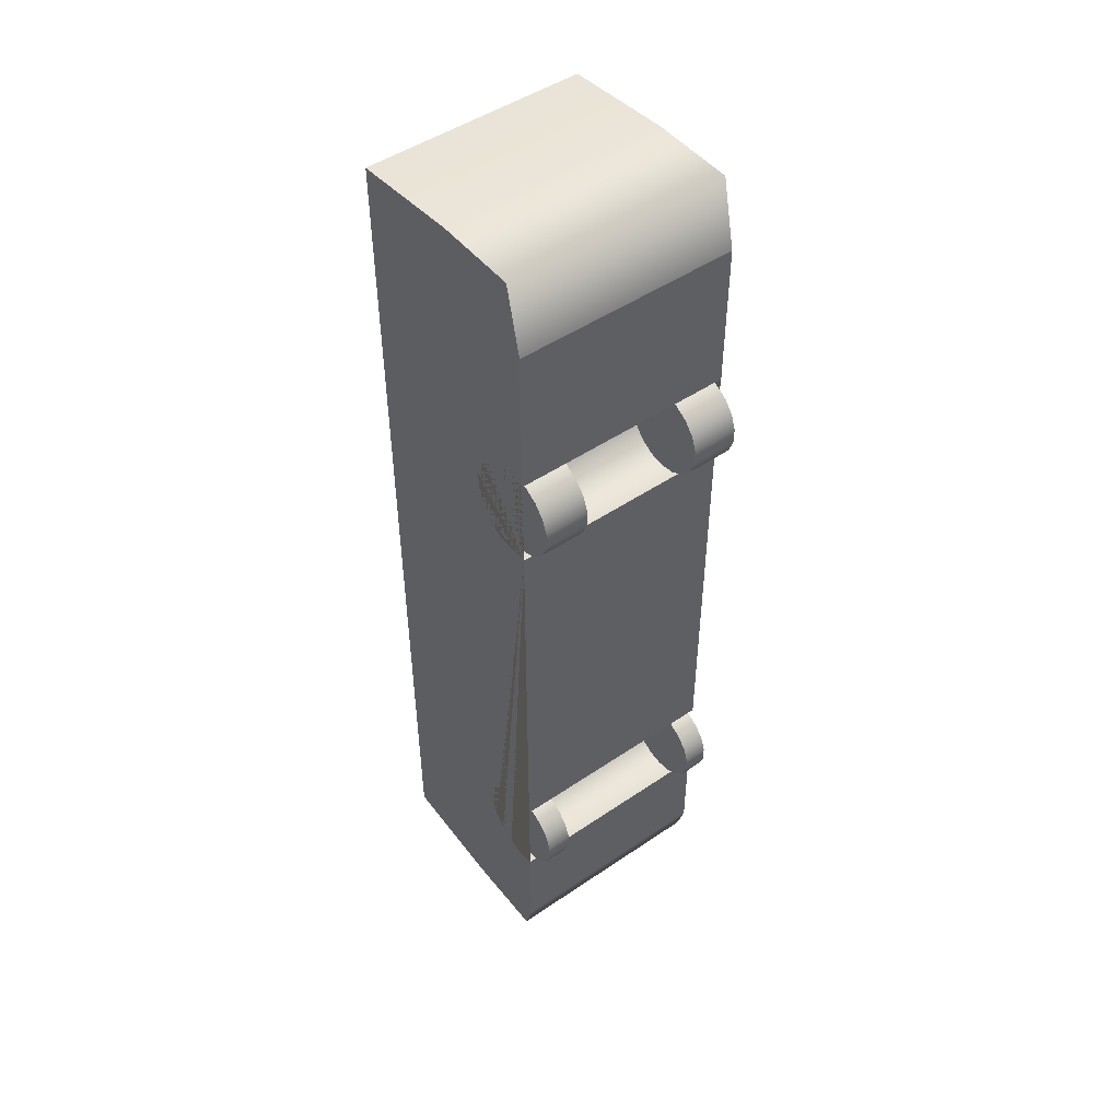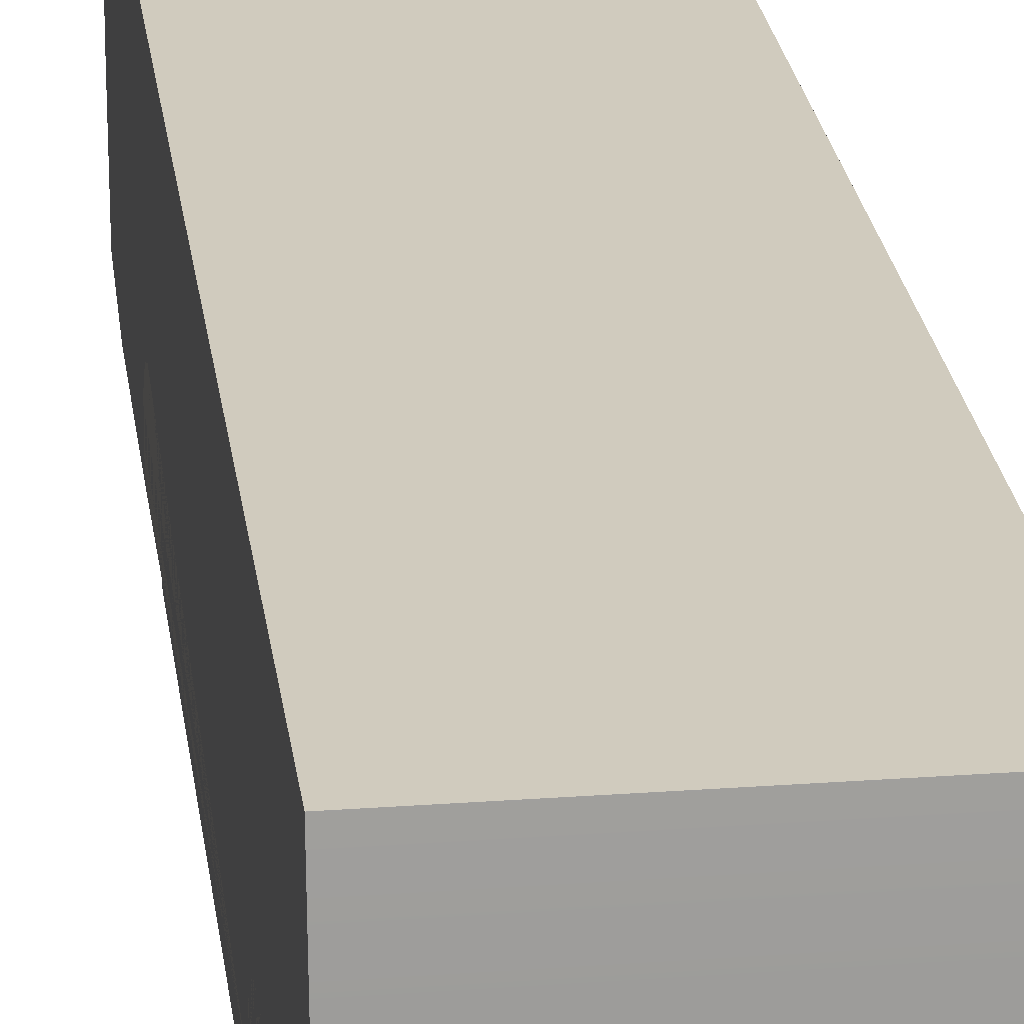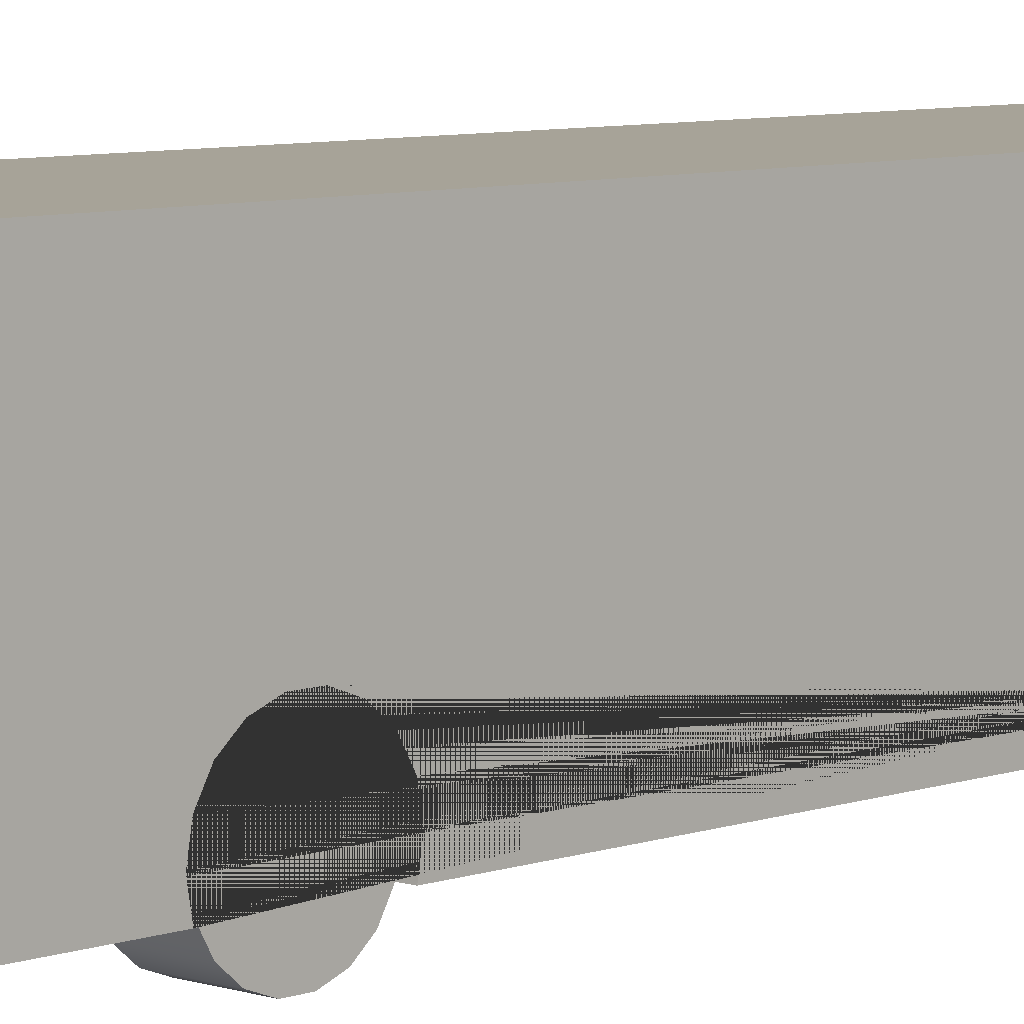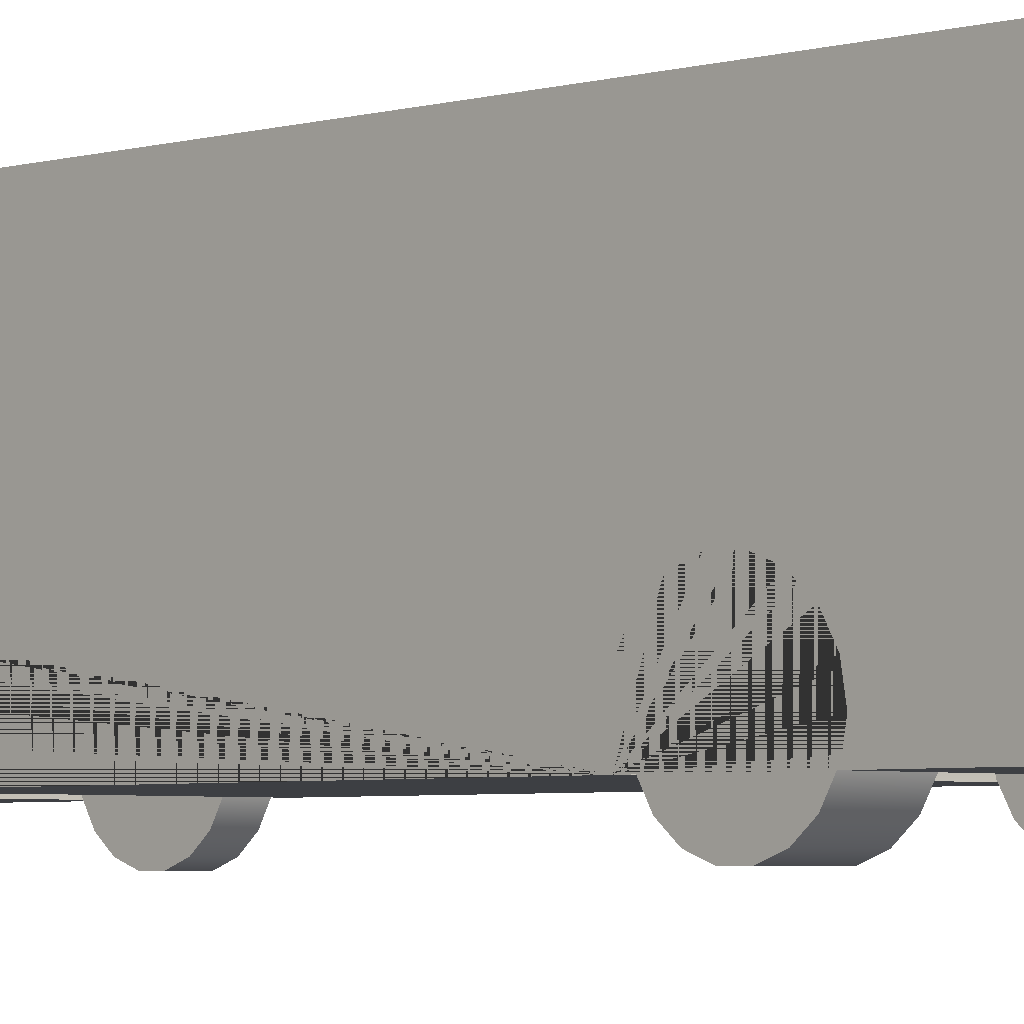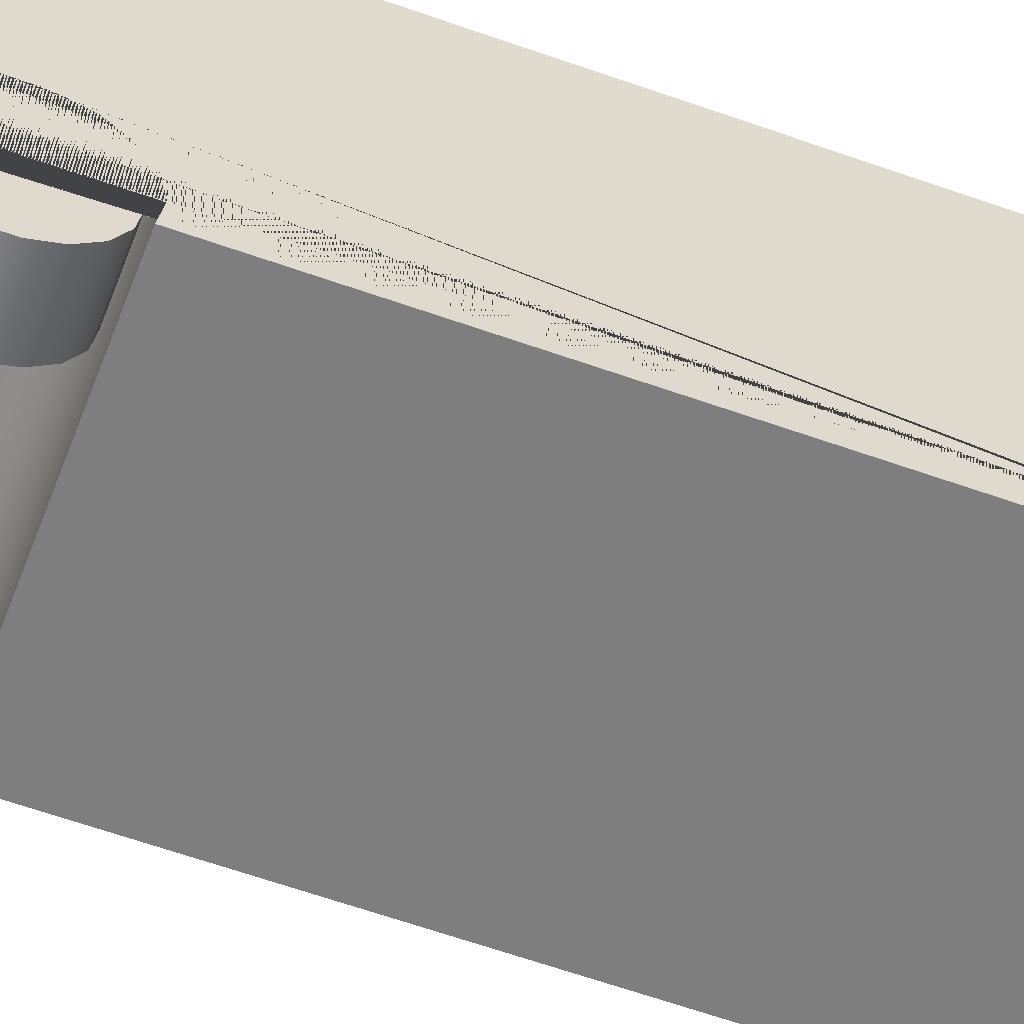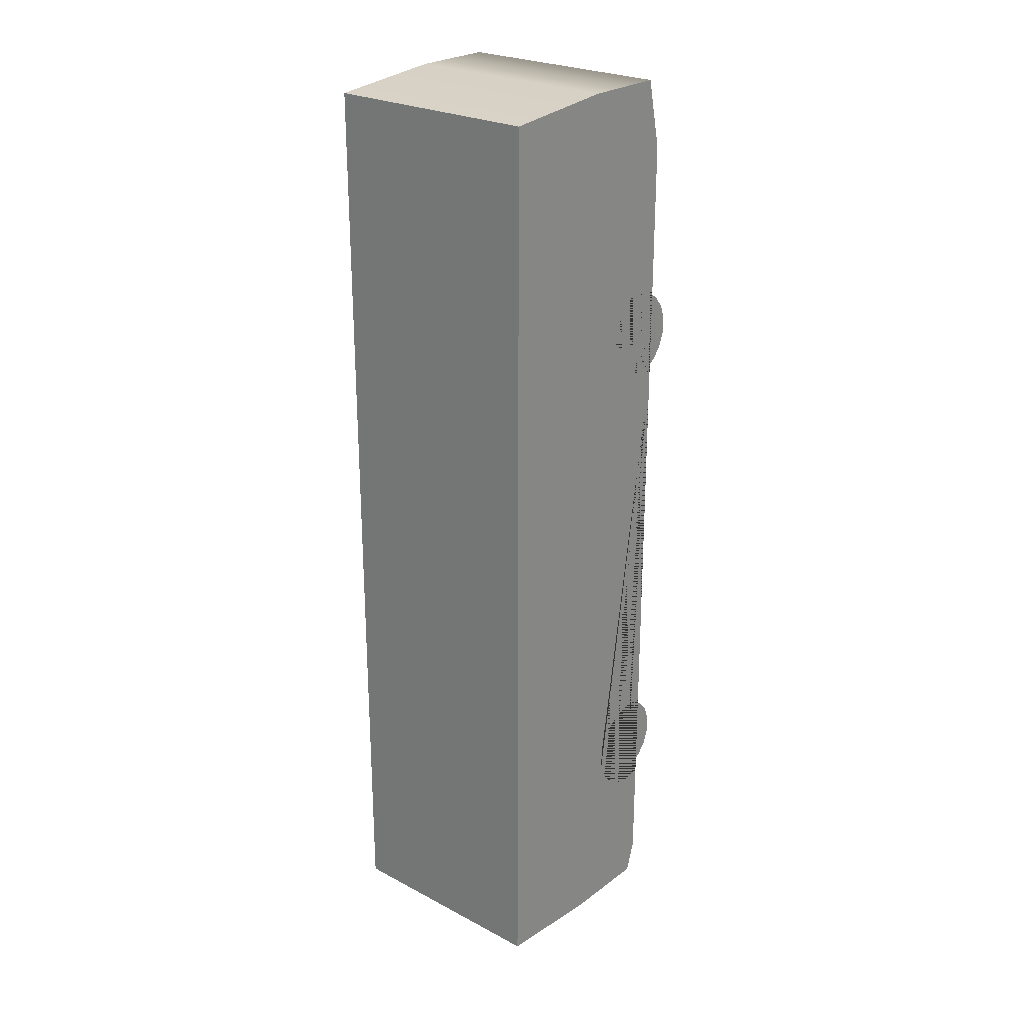
<metadata>
{"format":"obj","ext":"obj","renderer":"f3d","projection":"perspective","resolution":1024,"background":"white","views":[{"elev":48.7,"azim":-37.1,"up":"+Z"},{"elev":23.5,"azim":172.9,"up":"+Y"},{"elev":6.8,"azim":43.4,"up":"+Y"},{"elev":-3.8,"azim":-43.8,"up":"+Y"},{"elev":-59.5,"azim":69.7,"up":"+Y"},{"elev":25.2,"azim":-139.7,"up":"+Z"}]}
</metadata>
<code>
v  1.492 0.4016 -7.035
v  1.492 0.6233 -7.075
v  -1.388 0.6233 -7.075
v  -1.388 0.4016 -7.035
v  1.492 0.8476 -7.035
v  -1.388 0.8476 -7.035
v  1.492 1.045 -6.921
v  -1.388 1.045 -6.921
v  1.492 1.191 -6.747
v  -1.388 1.191 -6.747
v  1.492 1.269 -6.533
v  -1.388 1.269 -6.533
v  1.492 1.269 -6.305
v  -1.388 1.269 -6.305
v  1.492 1.191 -6.091
v  -1.388 1.191 -6.091
v  1.492 1.045 -5.916
v  -1.388 1.045 -5.916
v  1.492 0.8476 -5.802
v  -1.388 0.8476 -5.802
v  1.492 0.6233 -5.763
v  -1.388 0.6233 -5.763
v  1.492 0.4016 -5.802
v  -1.388 0.4016 -5.802
v  -1.388 0.4016 -0.6181
v  1.492 0.4016 -0.6181
v  1.492 0.6233 -0.6572
v  -1.388 0.6233 -0.6572
v  1.492 0.8476 -0.6176
v  -1.388 0.8476 -0.6176
v  1.492 1.045 -0.5037
v  -1.388 1.045 -0.5037
v  1.492 1.191 -0.3292
v  -1.388 1.191 -0.3292
v  1.492 1.269 -0.1152
v  -1.388 1.269 -0.1152
v  1.492 1.269 0.1126
v  -1.388 1.269 0.1126
v  1.492 1.191 0.3266
v  -1.388 1.191 0.3266
v  1.492 1.045 0.5011
v  -1.388 1.045 0.5011
v  1.492 0.8476 0.615
v  -1.388 0.8476 0.615
v  1.492 0.6233 0.6546
v  -1.388 0.6233 0.6546
v  1.492 0.4016 0.6155
v  -1.388 0.4016 0.6155
v  -1.388 0.4016 2.535
v  1.492 0.4016 2.535
v  -1.388 3.188 3.278
v  -1.388 1.688 3.42
v  1.492 1.688 3.42
v  1.492 3.188 3.278
v  -1.388 0.6035 3.42
v  1.492 0.6035 3.42
v  1.492 0.4016 -8.405
v  -1.388 0.4016 -8.405
v  1.492 3.188 -8.68
v  -1.388 3.188 -8.68
v  -1.388 0.5287 -8.809
v  1.492 0.5287 -8.809
v  -1.388 1.688 -8.809
v  1.492 1.688 -8.809
g Box001
f 1 2 3 4
f 2 5 6 3
f 5 7 8 6
f 7 9 10 8
f 9 11 12 10
f 11 13 14 12
f 13 15 16 14
f 17 18 16 15
f 19 20 18 17
f 21 22 20 19
f 23 24 22 21
f 25 24 23 26
f 26 27 28 25
f 27 29 30 28
f 29 31 32 30
f 31 33 34 32
f 33 35 36 34
f 35 37 38 36
f 37 39 40 38
f 39 41 42 40
f 43 44 42 41
f 45 46 44 43
f 47 48 46 45
f 49 48 47 50
f 51 52 53 54
f 52 55 56 53
f 50 56 55 49
f 57 1 4 58
f 59 60 51 54
f 58 61 62 57
f 62 61 63 64
f 64 63 60 59
f 21 19 17 15 13 11 9 7 5 2 1 57 62 64 59 54 53 56 50 47 45 43 41 39 37 35 33 31 29 27 26 23
f 25 28 30 32 34 36 38 40 42 44 46 48 49 55 52 51 60 63 61 58 4 3 6 8 10 12 14 16 18 20 22 24
v  -0.9905 0.4151 -5.865
v  -0.9905 0.2392 -5.966
v  -0.9905 0.1087 -6.122
v  -0.9905 0.0392 -6.313
v  -0.9905 0.0392 -6.516
v  -0.9905 0.1087 -6.707
v  -0.9905 0.2392 -6.862
v  -0.9905 0.4151 -6.964
v  -0.9905 0.6151 -6.999
v  -0.9905 0.8151 -6.964
v  -0.9905 0.991 -6.862
v  -0.9905 1.121 -6.707
v  -0.9905 1.191 -6.516
v  -0.9905 1.191 -6.313
v  -0.9905 1.121 -6.122
v  -0.9905 0.991 -5.966
v  -0.9905 0.8151 -5.865
v  -0.9905 0.6151 -5.83
v  -1.319 0.8151 -5.865
v  -1.319 0.6151 -5.83
v  -1.319 0.991 -5.966
v  -1.319 1.121 -6.122
v  -1.319 1.191 -6.313
v  -1.319 1.191 -6.516
v  -1.319 1.121 -6.707
v  -1.319 0.991 -6.862
v  -1.319 0.8151 -6.964
v  -1.319 0.6151 -6.999
v  -1.319 0.4151 -6.964
v  -1.319 0.2392 -6.862
v  -1.319 0.1087 -6.707
v  -1.319 0.0392 -6.516
v  -1.319 0.0392 -6.313
v  -1.319 0.1087 -6.122
v  -1.319 0.2392 -5.966
v  -1.319 0.4151 -5.865
g Cylinder001
f 65 66 67 68 69 70 71 72 73 74 75 76 77 78 79 80 81 82
f 82 81 83 84
f 81 80 85 83
f 80 79 86 85
f 79 78 87 86
f 78 77 88 87
f 77 76 89 88
f 76 75 90 89
f 75 74 91 90
f 74 73 92 91
f 73 72 93 92
f 72 71 94 93
f 71 70 95 94
f 70 69 96 95
f 69 68 97 96
f 68 67 98 97
f 67 66 99 98
f 66 65 100 99
f 65 82 84 100
f 100 84 83 85 86 87 88 89 90 91 92 93 94 95 96 97 98 99
v  1.116 0.4151 -6.964
v  1.116 0.2392 -6.862
v  1.116 0.1087 -6.707
v  1.116 0.0392 -6.516
v  1.116 0.0392 -6.313
v  1.116 0.1087 -6.122
v  1.116 0.2392 -5.966
v  1.116 0.4151 -5.865
v  1.116 0.6151 -5.83
v  1.116 0.8151 -5.865
v  1.116 0.991 -5.966
v  1.116 1.121 -6.122
v  1.116 1.191 -6.313
v  1.116 1.191 -6.516
v  1.116 1.121 -6.707
v  1.116 0.991 -6.862
v  1.116 0.8151 -6.964
v  1.116 0.6151 -6.999
v  1.434 0.8151 -6.964
v  1.434 0.6151 -6.999
v  1.434 0.991 -6.862
v  1.434 1.121 -6.707
v  1.434 1.191 -6.516
v  1.434 1.191 -6.313
v  1.434 1.121 -6.122
v  1.434 0.991 -5.966
v  1.434 0.8151 -5.865
v  1.434 0.6151 -5.83
v  1.434 0.4151 -5.865
v  1.434 0.2392 -5.966
v  1.434 0.1087 -6.122
v  1.434 0.0392 -6.313
v  1.434 0.0392 -6.516
v  1.434 0.1087 -6.707
v  1.434 0.2392 -6.862
v  1.434 0.4151 -6.964
g Cylinder002
f 101 102 103 104 105 106 107 108 109 110 111 112 113 114 115 116 117 118
f 118 117 119 120
f 117 116 121 119
f 116 115 122 121
f 115 114 123 122
f 114 113 124 123
f 113 112 125 124
f 112 111 126 125
f 111 110 127 126
f 110 109 128 127
f 109 108 129 128
f 108 107 130 129
f 107 106 131 130
f 106 105 132 131
f 105 104 133 132
f 104 103 134 133
f 103 102 135 134
f 102 101 136 135
f 101 118 120 136
f 136 120 119 121 122 123 124 125 126 127 128 129 130 131 132 133 134 135
v  -0.751 0.4151 0.5507
v  -0.751 0.2392 0.4492
v  -0.751 0.1087 0.2936
v  -0.751 0.0392 0.1028
v  -0.751 0.0392 -0.1003
v  -0.751 0.1087 -0.2912
v  -0.751 0.2392 -0.4467
v  -0.751 0.4151 -0.5483
v  -0.751 0.6151 -0.5835
v  -0.751 0.8151 -0.5483
v  -0.751 0.991 -0.4467
v  -0.751 1.121 -0.2912
v  -0.751 1.191 -0.1003
v  -0.751 1.191 0.1028
v  -0.751 1.121 0.2936
v  -0.751 0.991 0.4492
v  -0.751 0.8151 0.5507
v  -0.751 0.6151 0.586
v  -1.33 0.8151 0.5507
v  -1.33 0.6151 0.586
v  -1.33 0.991 0.4492
v  -1.33 1.121 0.2936
v  -1.33 1.191 0.1028
v  -1.33 1.191 -0.1003
v  -1.33 1.121 -0.2912
v  -1.33 0.991 -0.4467
v  -1.33 0.8151 -0.5483
v  -1.33 0.6151 -0.5835
v  -1.33 0.4151 -0.5483
v  -1.33 0.2392 -0.4467
v  -1.33 0.1087 -0.2912
v  -1.33 0.0392 -0.1003
v  -1.33 0.0392 0.1028
v  -1.33 0.1087 0.2936
v  -1.33 0.2392 0.4492
v  -1.33 0.4151 0.5507
g Cylinder003
f 137 138 139 140 141 142 143 144 145 146 147 148 149 150 151 152 153 154
f 154 153 155 156
f 153 152 157 155
f 152 151 158 157
f 151 150 159 158
f 150 149 160 159
f 149 148 161 160
f 148 147 162 161
f 147 146 163 162
f 146 145 164 163
f 145 144 165 164
f 144 143 166 165
f 143 142 167 166
f 142 141 168 167
f 141 140 169 168
f 140 139 170 169
f 139 138 171 170
f 138 137 172 171
f 137 154 156 172
f 172 156 155 157 158 159 160 161 162 163 164 165 166 167 168 169 170 171
v  0.8334 0.4151 -0.5483
v  0.8334 0.2392 -0.4467
v  0.8334 0.1087 -0.2912
v  0.8334 0.0392 -0.1003
v  0.8334 0.0392 0.1028
v  0.8334 0.1087 0.2936
v  0.8334 0.2392 0.4492
v  0.8334 0.4151 0.5507
v  0.8334 0.6151 0.586
v  0.8334 0.8151 0.5507
v  0.8334 0.991 0.4492
v  0.8334 1.121 0.2936
v  0.8334 1.191 0.1028
v  0.8334 1.191 -0.1003
v  0.8334 1.121 -0.2912
v  0.8334 0.991 -0.4467
v  0.8334 0.8151 -0.5483
v  0.8334 0.6151 -0.5835
v  1.434 0.8151 -0.5483
v  1.434 0.6151 -0.5835
v  1.434 0.991 -0.4467
v  1.434 1.121 -0.2912
v  1.434 1.191 -0.1003
v  1.434 1.191 0.1028
v  1.434 1.121 0.2936
v  1.434 0.991 0.4492
v  1.434 0.8151 0.5507
v  1.434 0.6151 0.586
v  1.434 0.4151 0.5507
v  1.434 0.2392 0.4492
v  1.434 0.1087 0.2936
v  1.434 0.0392 0.1028
v  1.434 0.0392 -0.1003
v  1.434 0.1087 -0.2912
v  1.434 0.2392 -0.4467
v  1.434 0.4151 -0.5483
g Cylinder004
f 173 174 175 176 177 178 179 180 181 182 183 184 185 186 187 188 189 190
f 190 189 191 192
f 189 188 193 191
f 188 187 194 193
f 187 186 195 194
f 186 185 196 195
f 185 184 197 196
f 184 183 198 197
f 183 182 199 198
f 182 181 200 199
f 181 180 201 200
f 180 179 202 201
f 179 178 203 202
f 178 177 204 203
f 177 176 205 204
f 176 175 206 205
f 175 174 207 206
f 174 173 208 207
f 173 190 192 208
f 208 192 191 193 194 195 196 197 198 199 200 201 202 203 204 205 206 207

</code>
